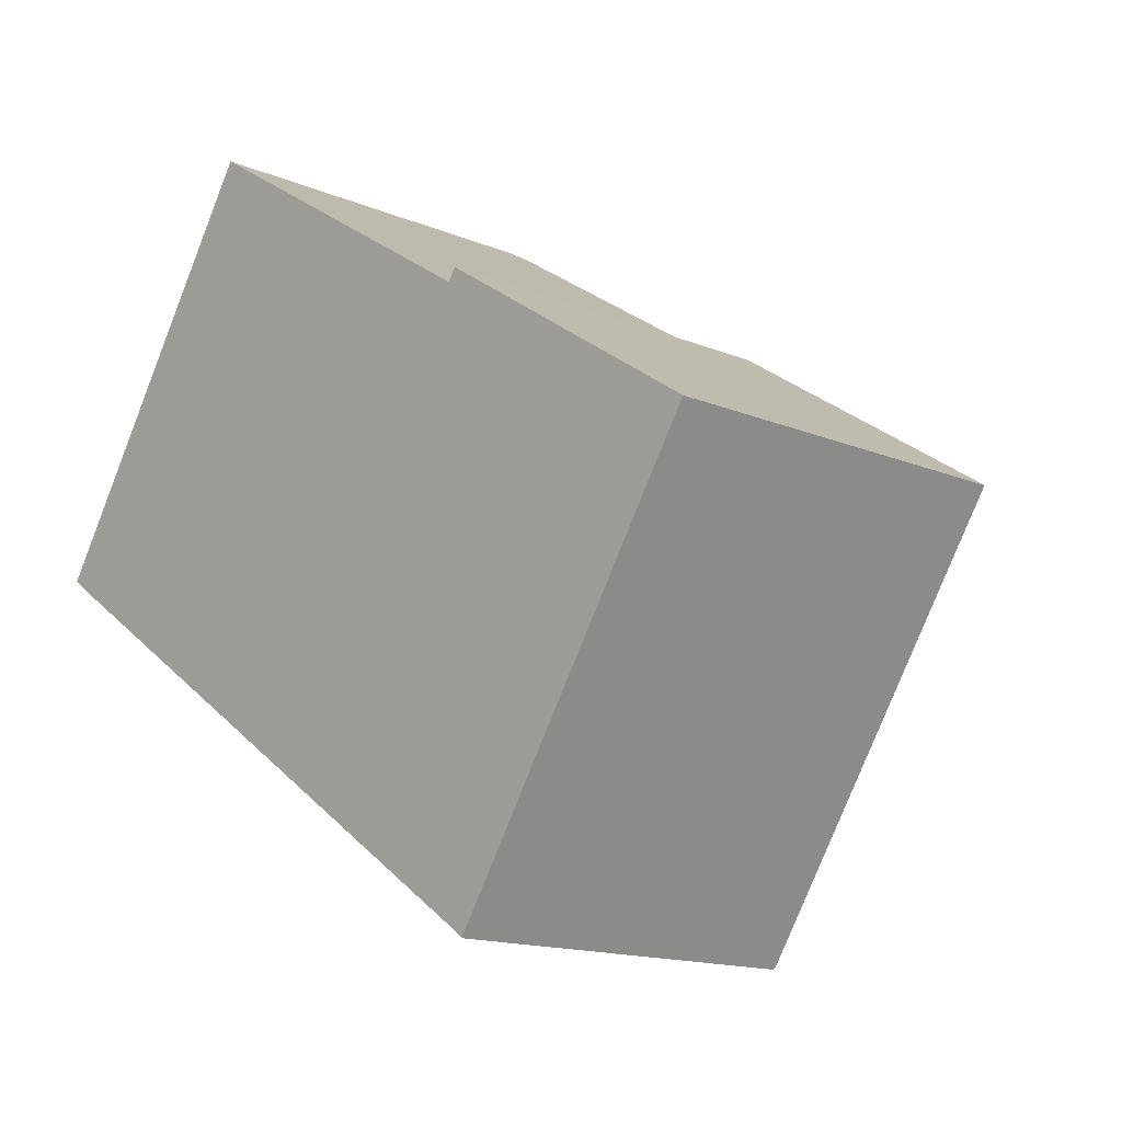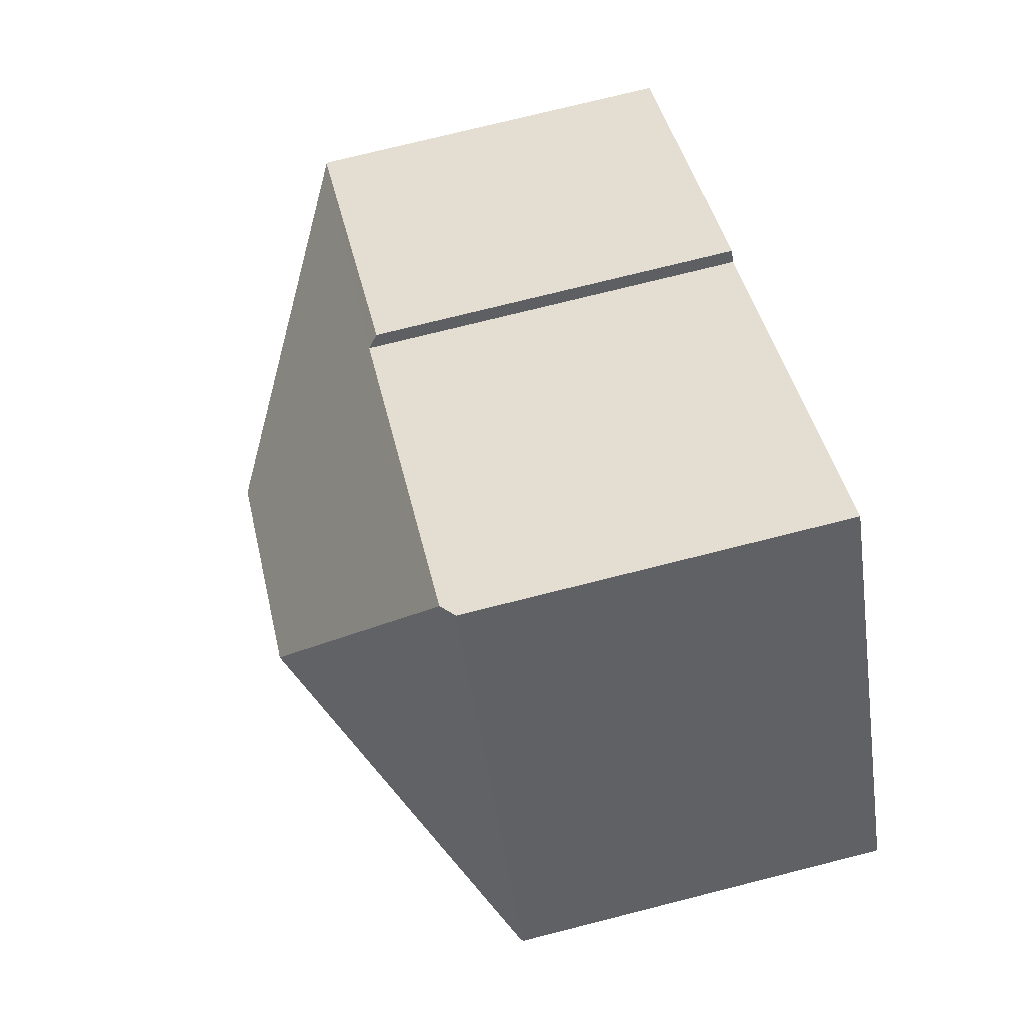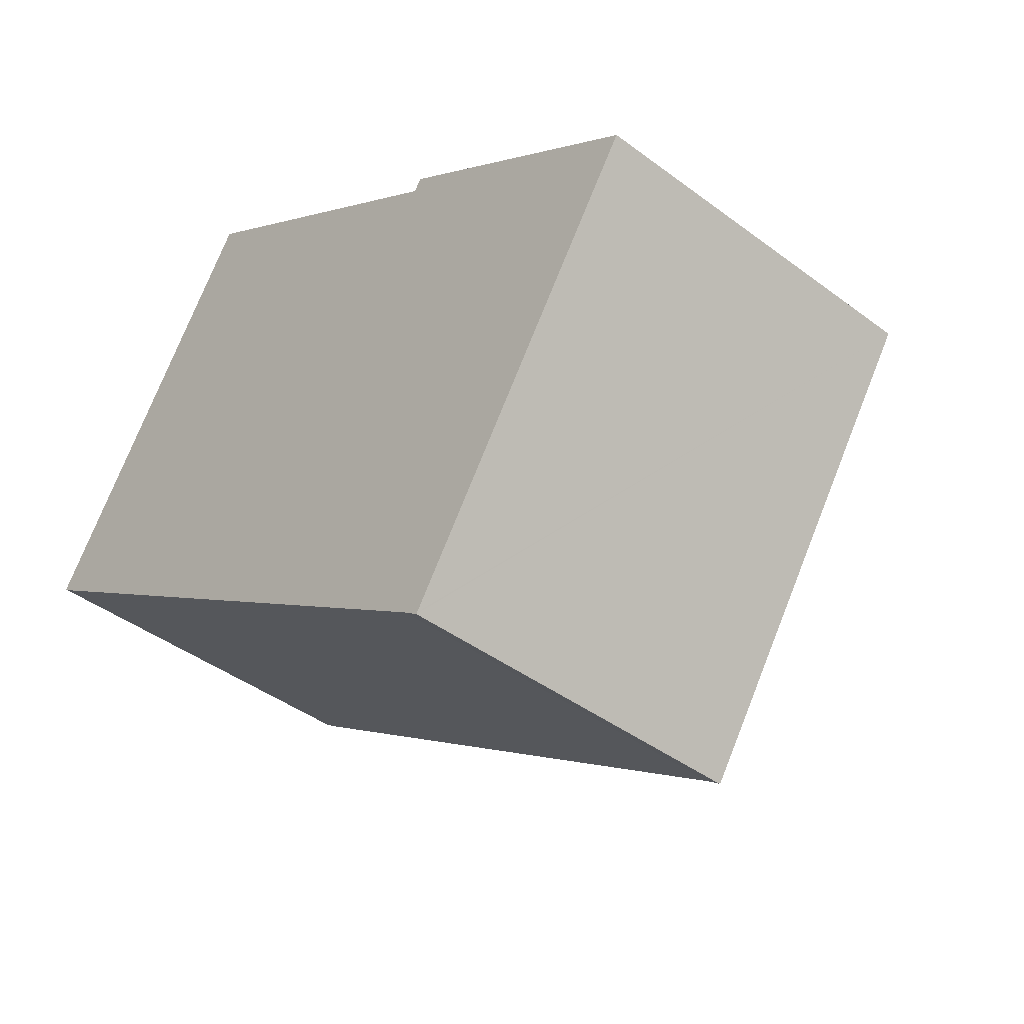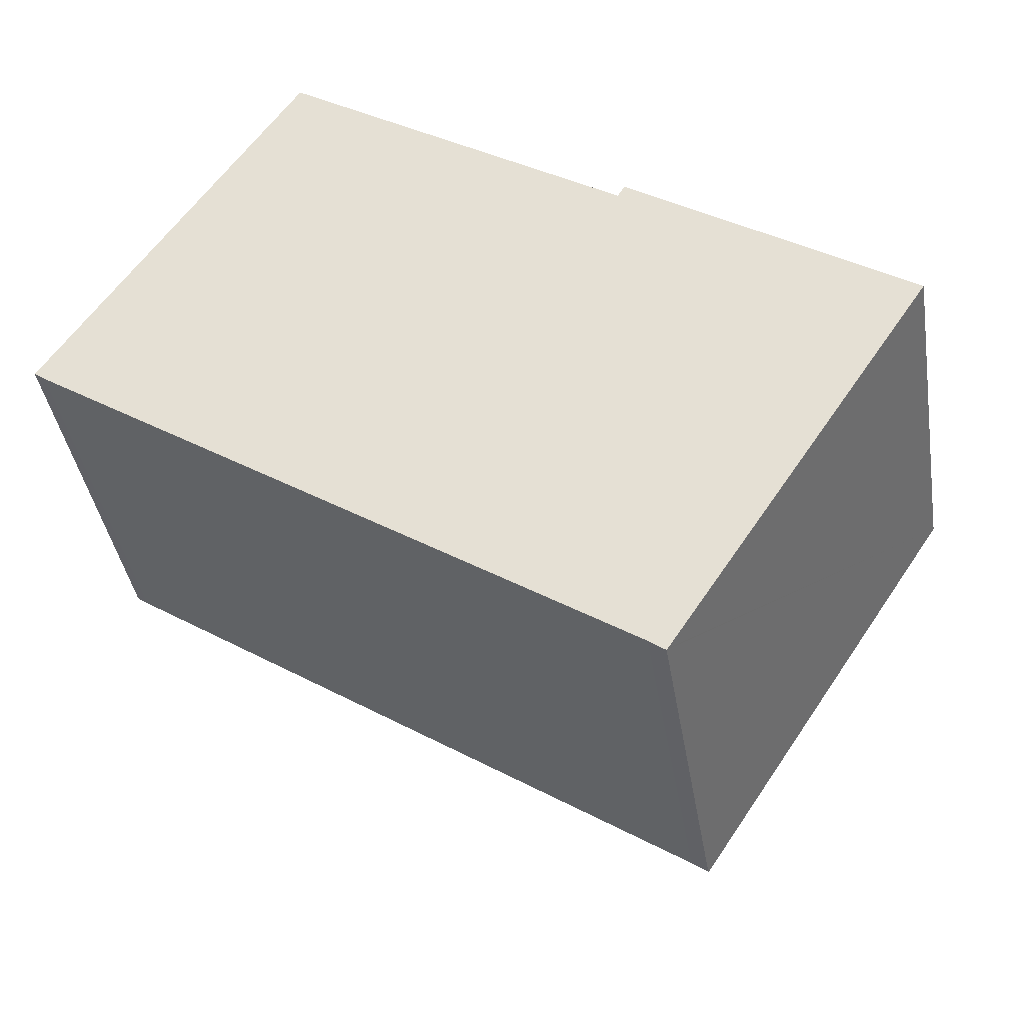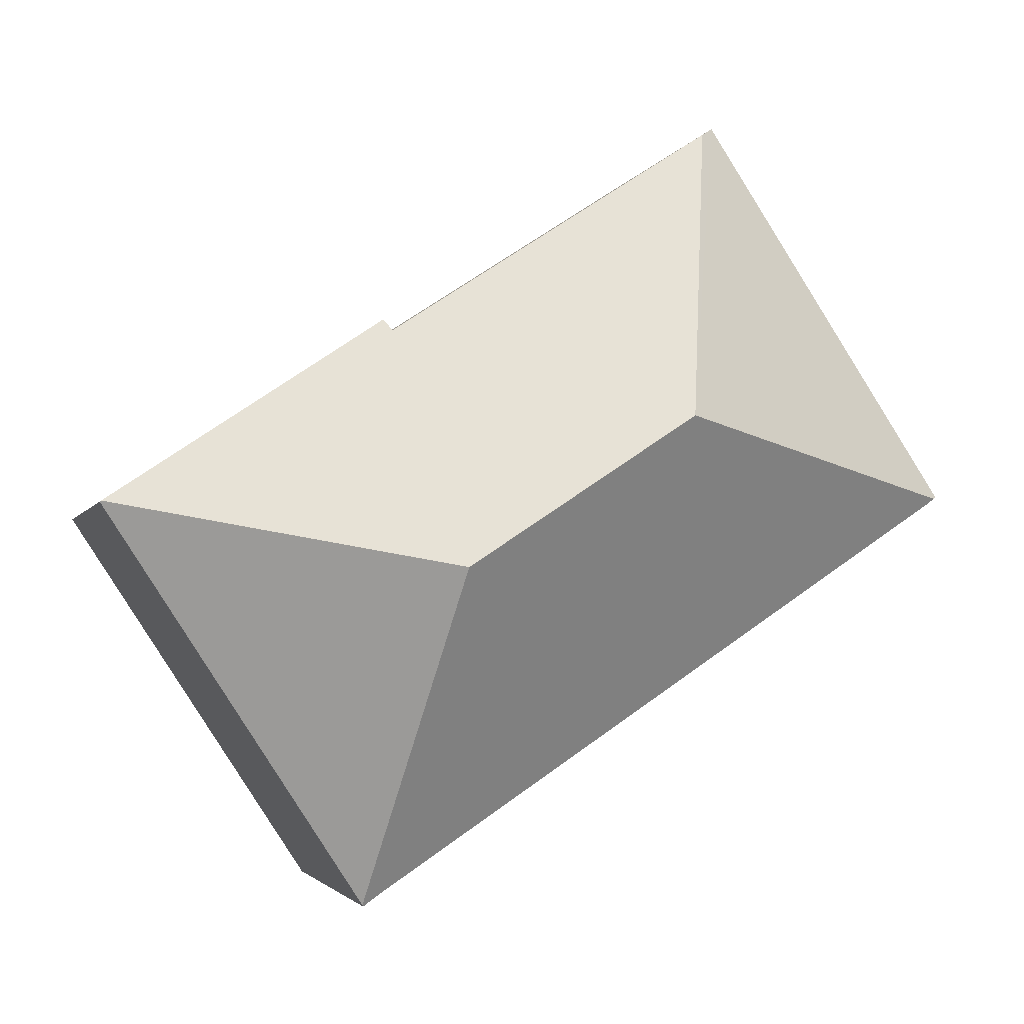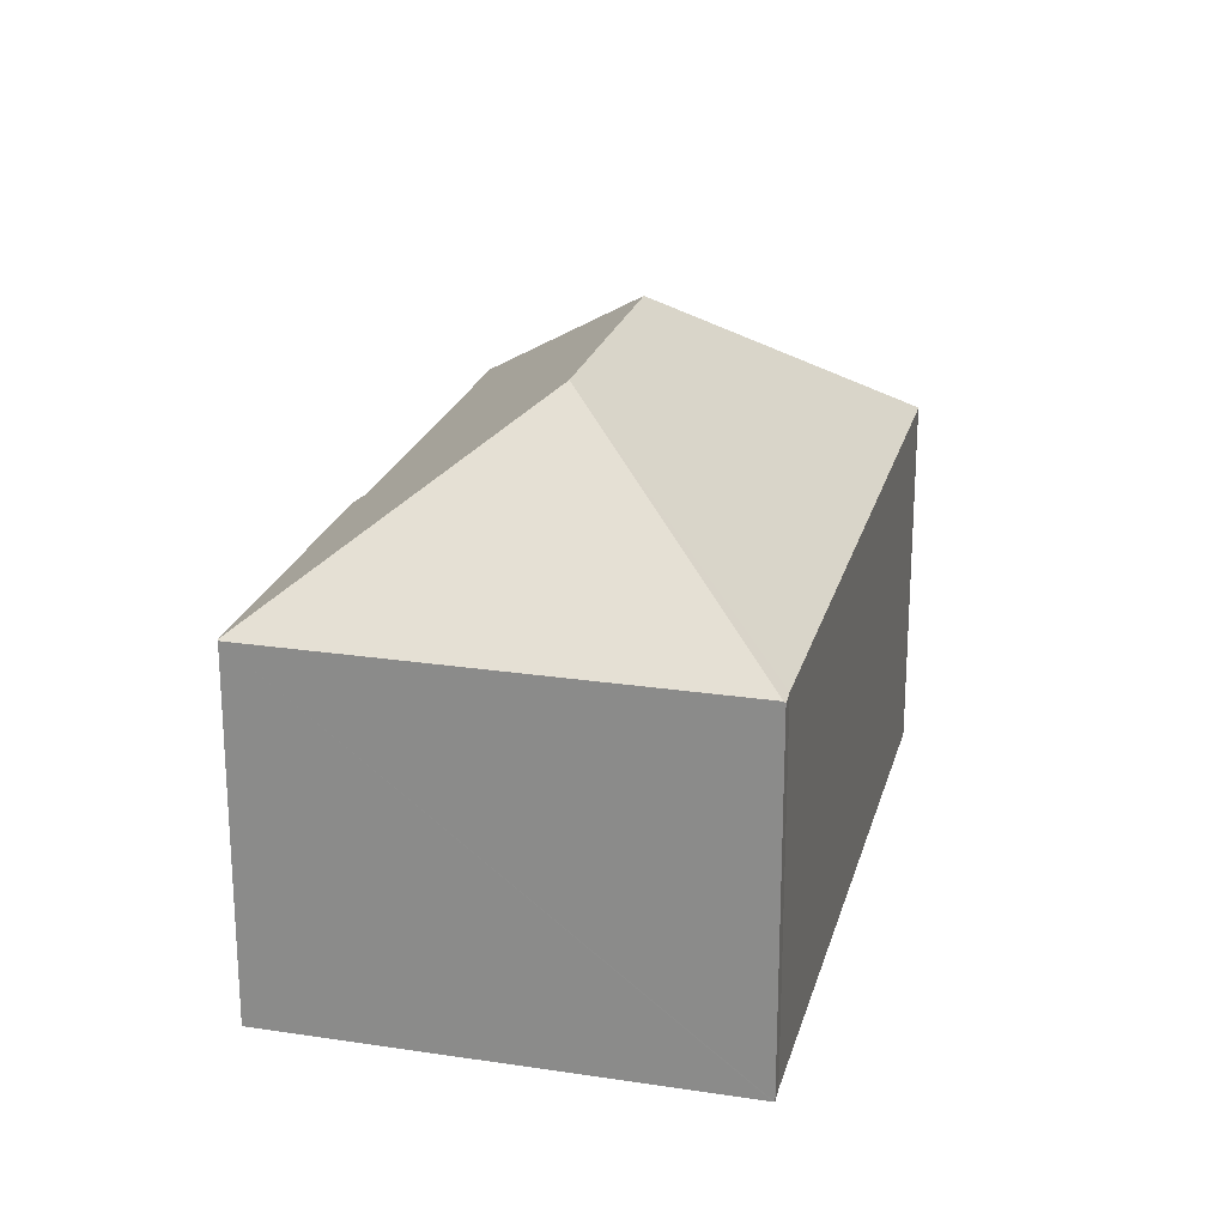
<metadata>
{"format":"obj","ext":"obj","renderer":"f3d","projection":"perspective","resolution":1024,"background":"white","views":[{"elev":-14.8,"azim":47.9,"up":"+Z"},{"elev":74.0,"azim":-104.2,"up":"+Z"},{"elev":-42.1,"azim":48.0,"up":"+Z"},{"elev":-39.8,"azim":9.2,"up":"+Z"},{"elev":-3.0,"azim":165.5,"up":"+Z"},{"elev":22.8,"azim":137.9,"up":"+Y"}]}
</metadata>
<code>
v  10.46 10.23 -1.584
v  16.71 6.999 -0.326
v  11.75 6.999 -7.864
v  16.68 7.022 -0.308
v  11.43 6.986 -7.672
v  11.73 6.973 -7.894
v  0.205 7.047 -0.151
v  6.212 10.23 1.224
v  0.055 7.054 -0.04
v  4.74 6.984 7.264
v  0 7.006 4.29e-16
v  5.008 7.212 7.089
v  11.24 7.189 3.008
v  11.38 6.999 3.234
v  11.43 4.698e-16 -7.672
v  11.73 4.834e-16 -7.894
v  0.205 9.246e-18 -0.151
v  0 0 0
v  0.055 2.449e-18 -0.04
v  4.74 -4.448e-16 7.264
v  11.24 -1.842e-16 3.008
v  11.38 -1.98e-16 3.234
v  5.008 -4.341e-16 7.089
v  16.71 1.996e-17 -0.326
v  16.68 1.886e-17 -0.308
v  11.75 4.815e-16 -7.864
g defaultobject
f 1 2 3
f 2 1 4
f 5 3 6
f 3 5 1
f 1 5 7
f 1 7 8
f 8 7 9
f 10 9 11
f 9 10 8
f 8 10 12
f 4 13 14
f 13 8 12
f 8 13 4
f 8 4 1
f 6 15 5
f 15 6 16
f 5 17 7
f 17 5 15
f 7 11 9
f 11 7 17
f 11 17 18
f 18 17 19
f 18 10 11
f 10 18 20
f 21 14 13
f 14 21 22
f 10 13 12
f 13 10 20
f 13 20 21
f 21 20 23
f 22 4 14
f 4 22 2
f 2 22 24
f 24 22 25
f 3 16 6
f 16 3 2
f 16 2 26
f 26 2 24
f 19 20 18
f 20 19 17
f 20 17 15
f 20 15 23
f 23 15 21
f 21 15 22
f 22 15 25
f 25 15 16
f 25 16 26
f 25 26 24

</code>
